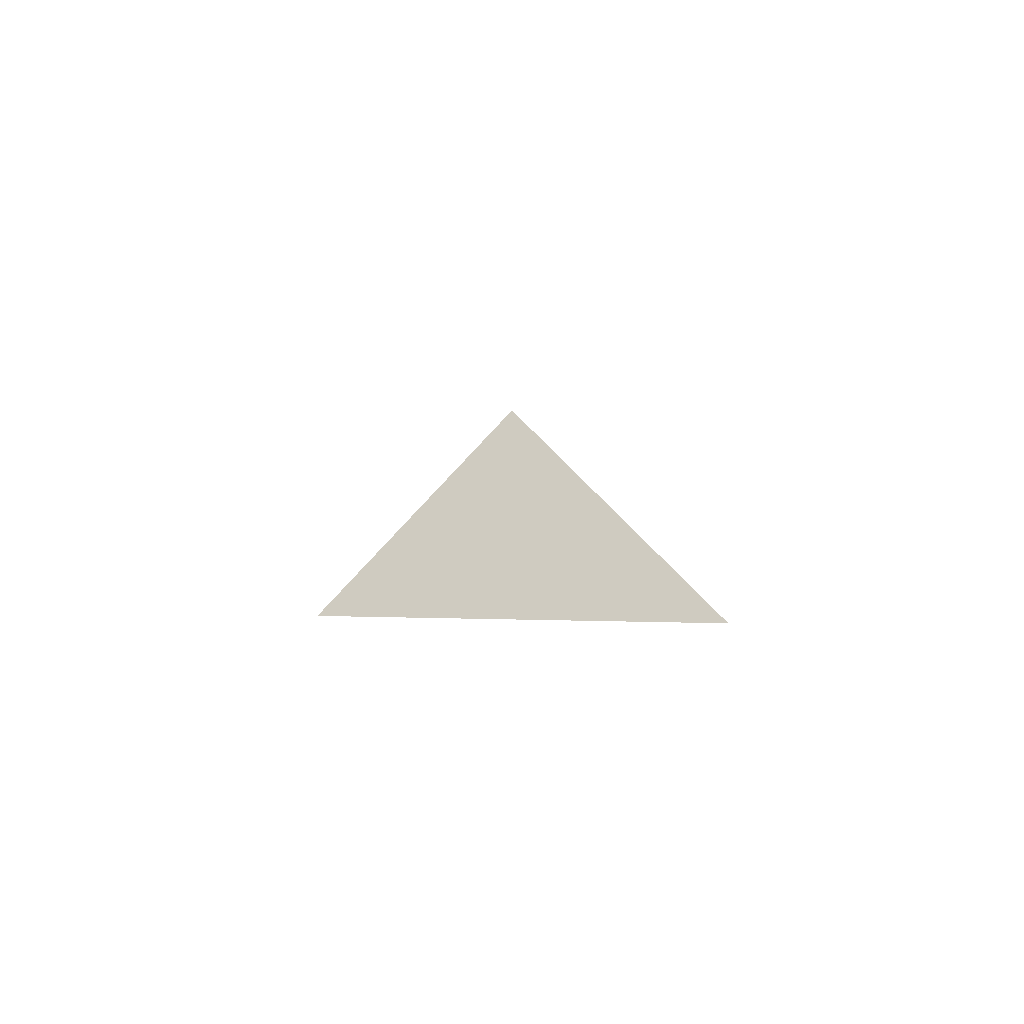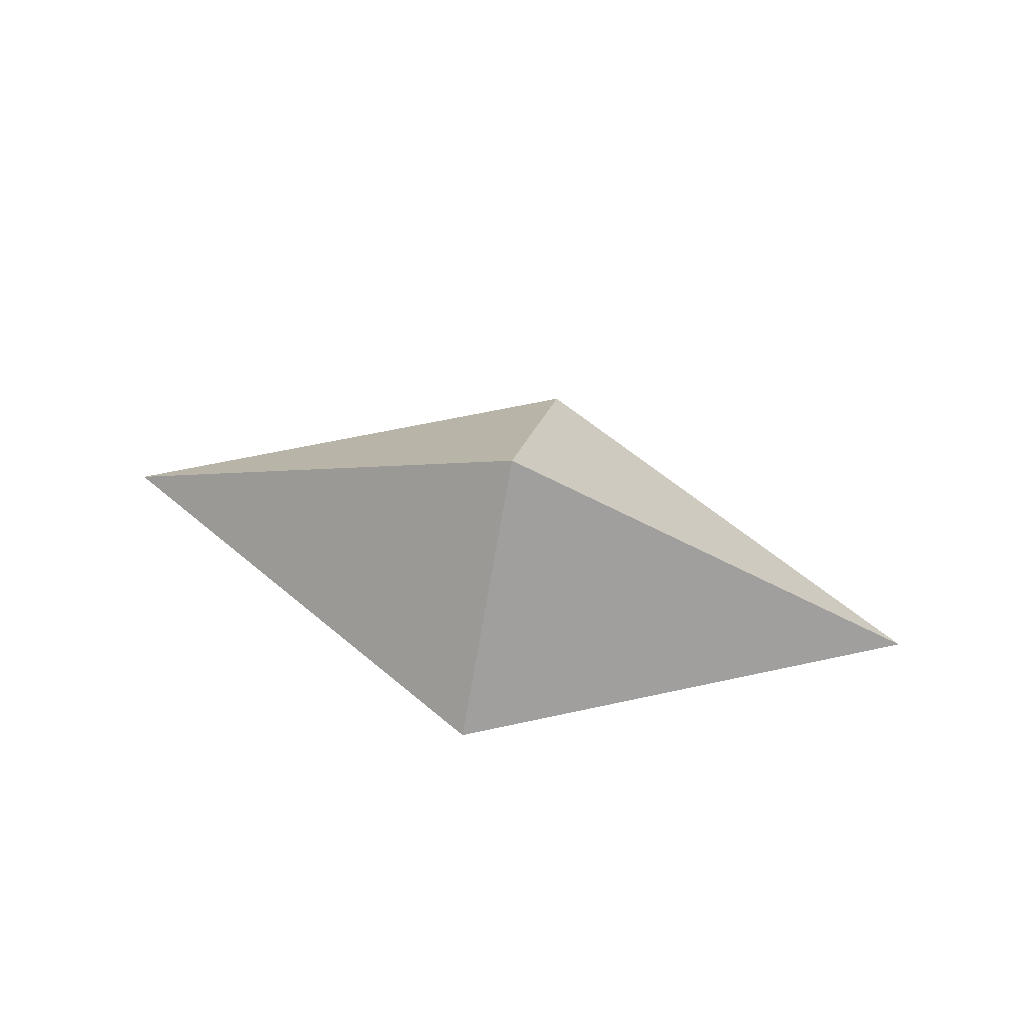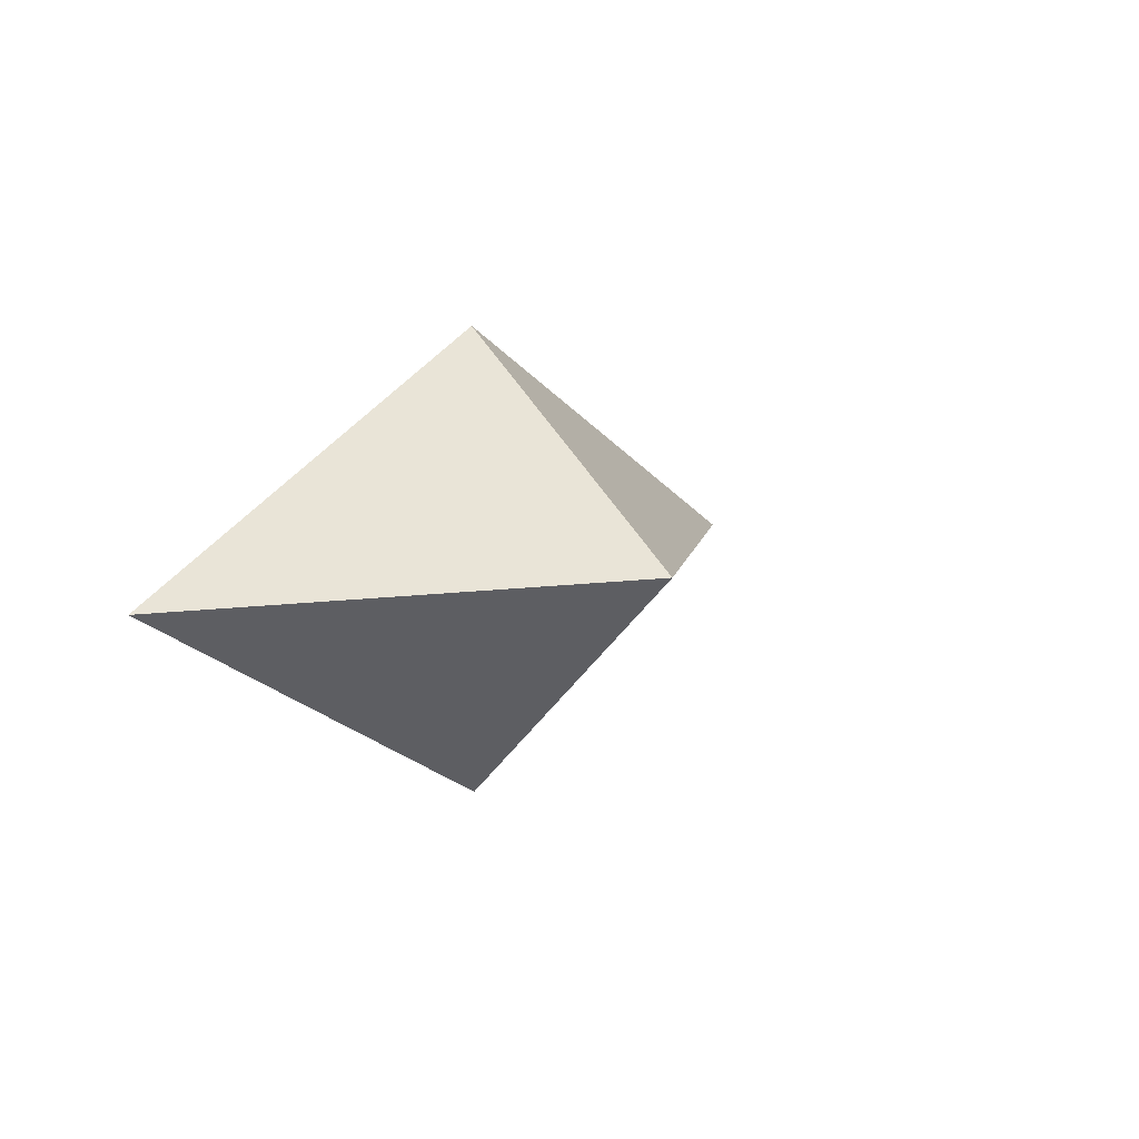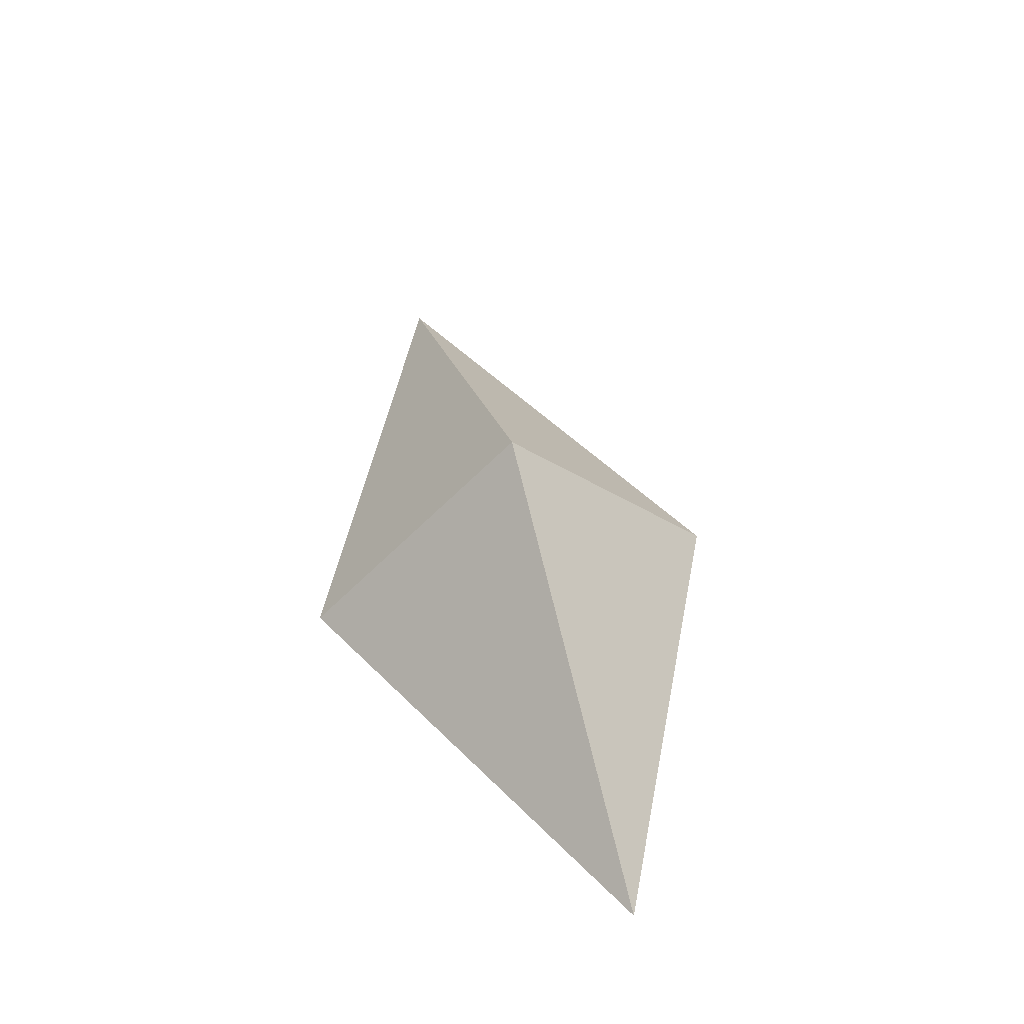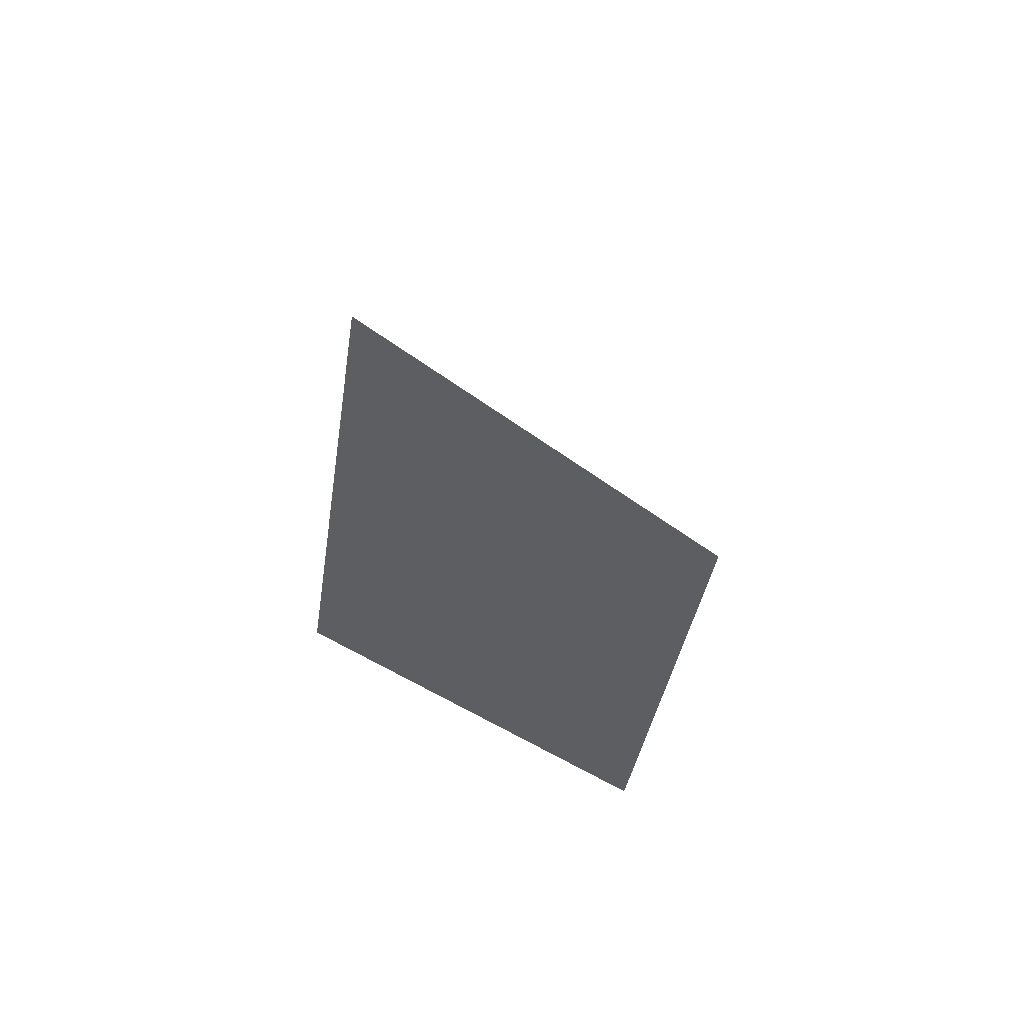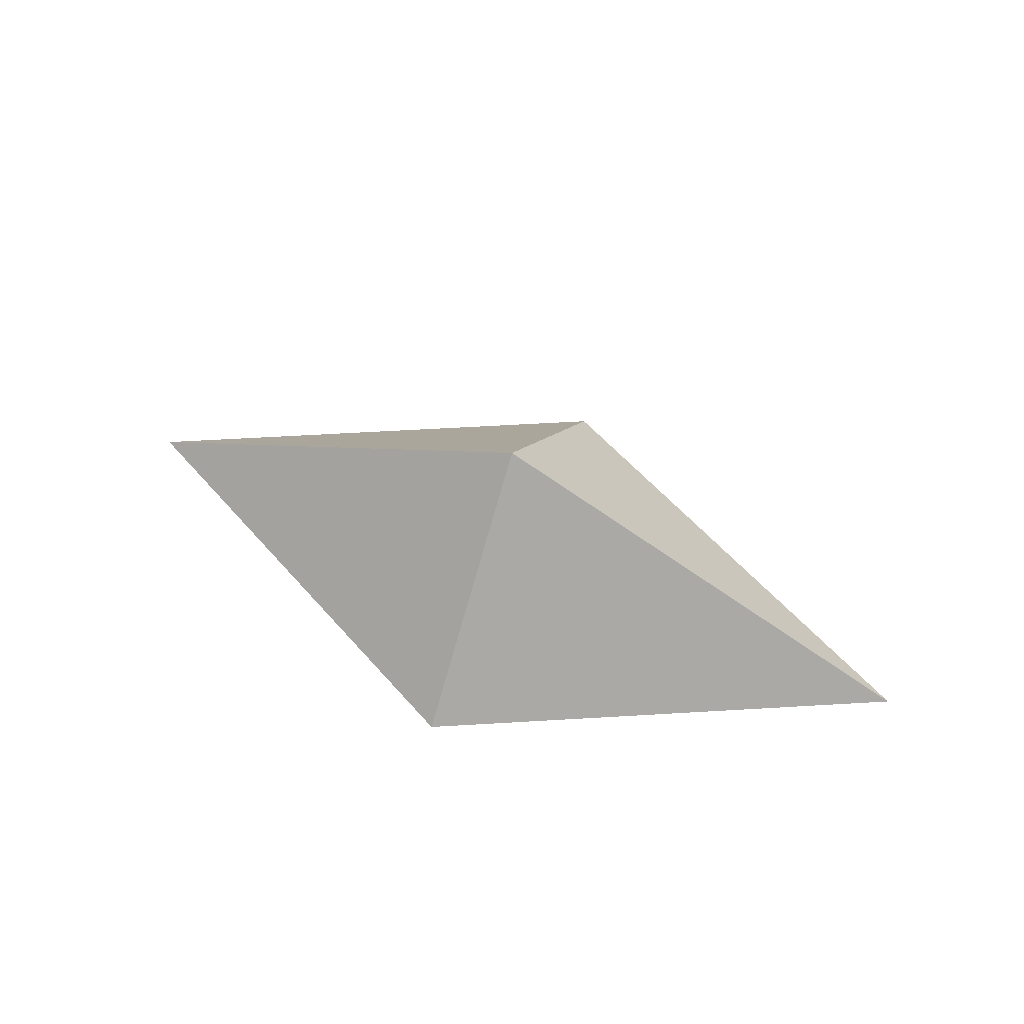
<metadata>
{"format":"obj","ext":"obj","renderer":"f3d","projection":"perspective","resolution":1024,"background":"white","views":[{"elev":-2.1,"azim":-114.9,"up":"+Y"},{"elev":61.4,"azim":-166.0,"up":"+Y"},{"elev":6.7,"azim":124.5,"up":"+Z"},{"elev":49.0,"azim":-105.6,"up":"+Y"},{"elev":-37.6,"azim":108.2,"up":"+Y"},{"elev":56.5,"azim":-157.0,"up":"+Y"}]}
</metadata>
<code>
g default
v 2e-06 -3.536 -7.071
v -14.14 -3.536 -1e-06
v -1e-06 -3.536 7.071
v 14.14 -3.536 0
v 0 3.536 0
g pPyramid1
f 1 4 3 2
f 1 2 5
f 2 3 5
f 3 4 5
f 4 1 5

</code>
